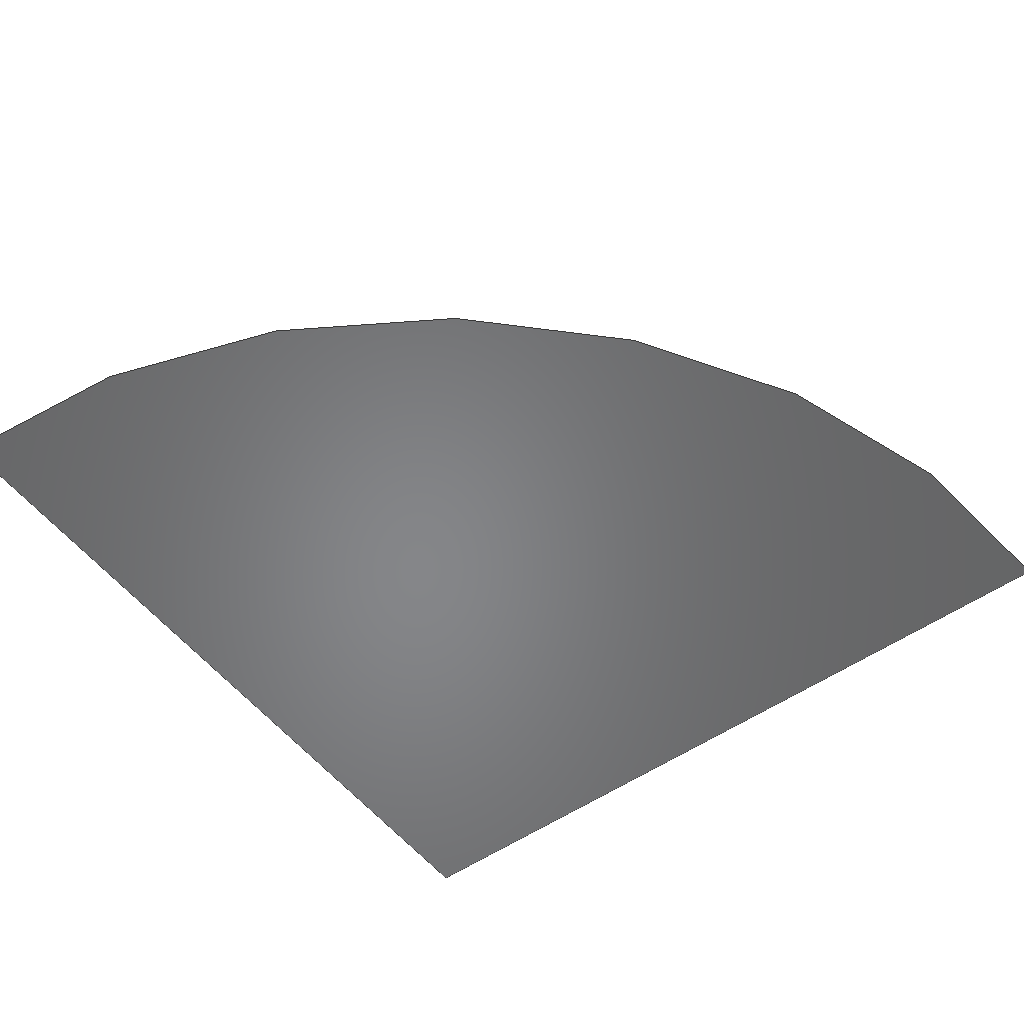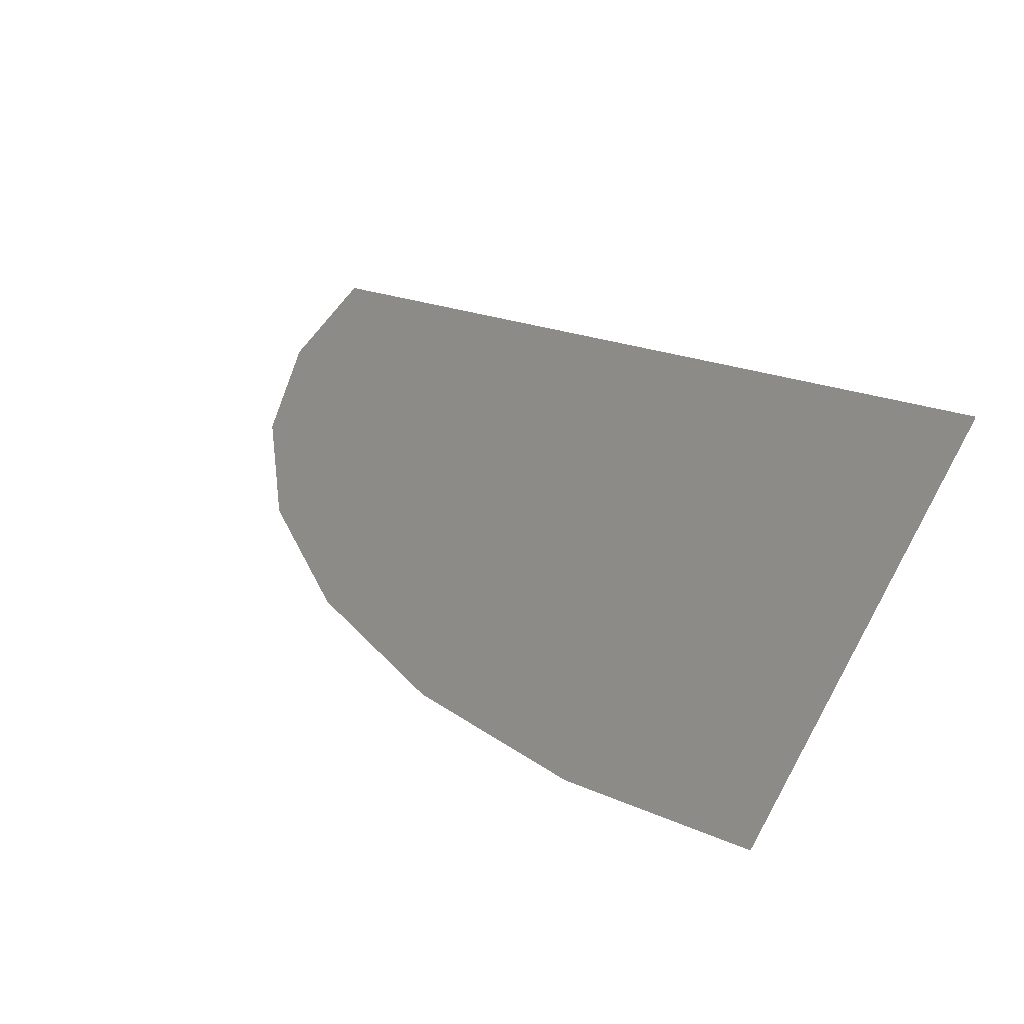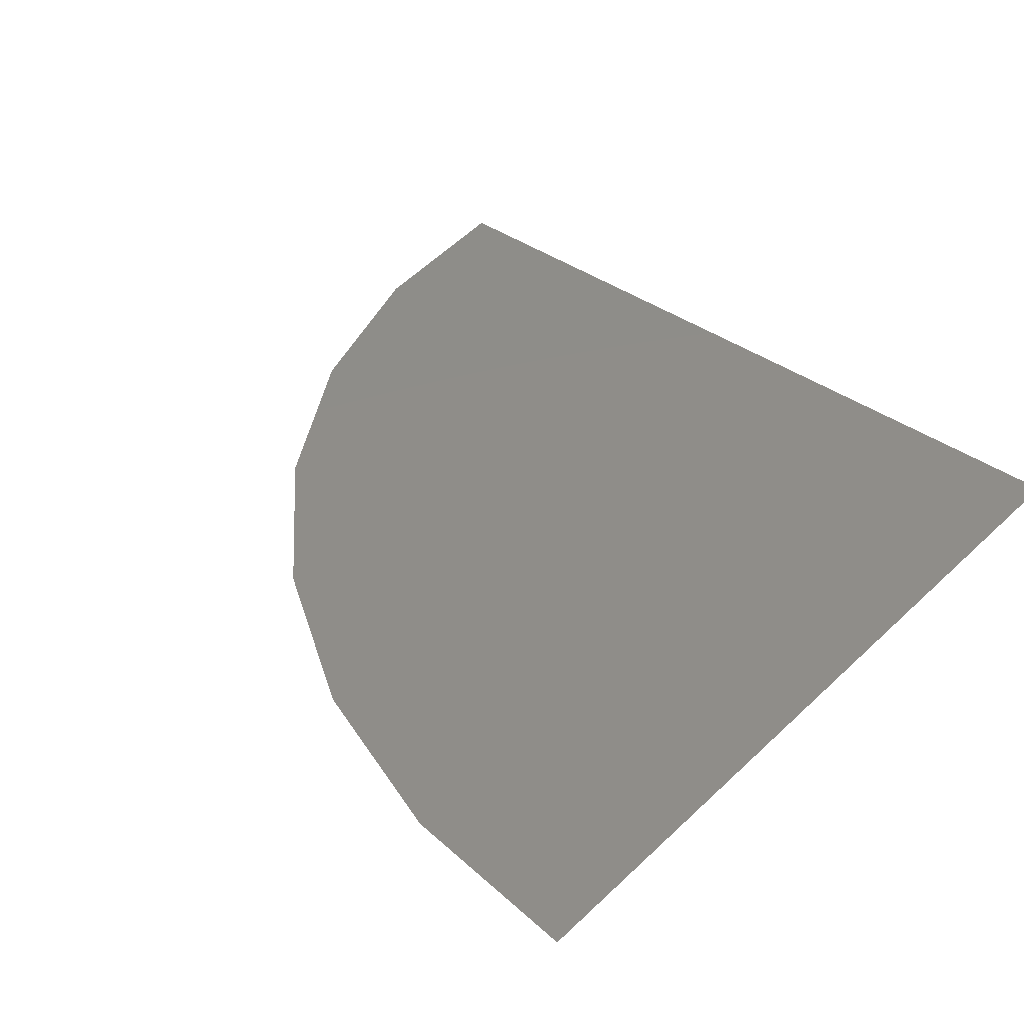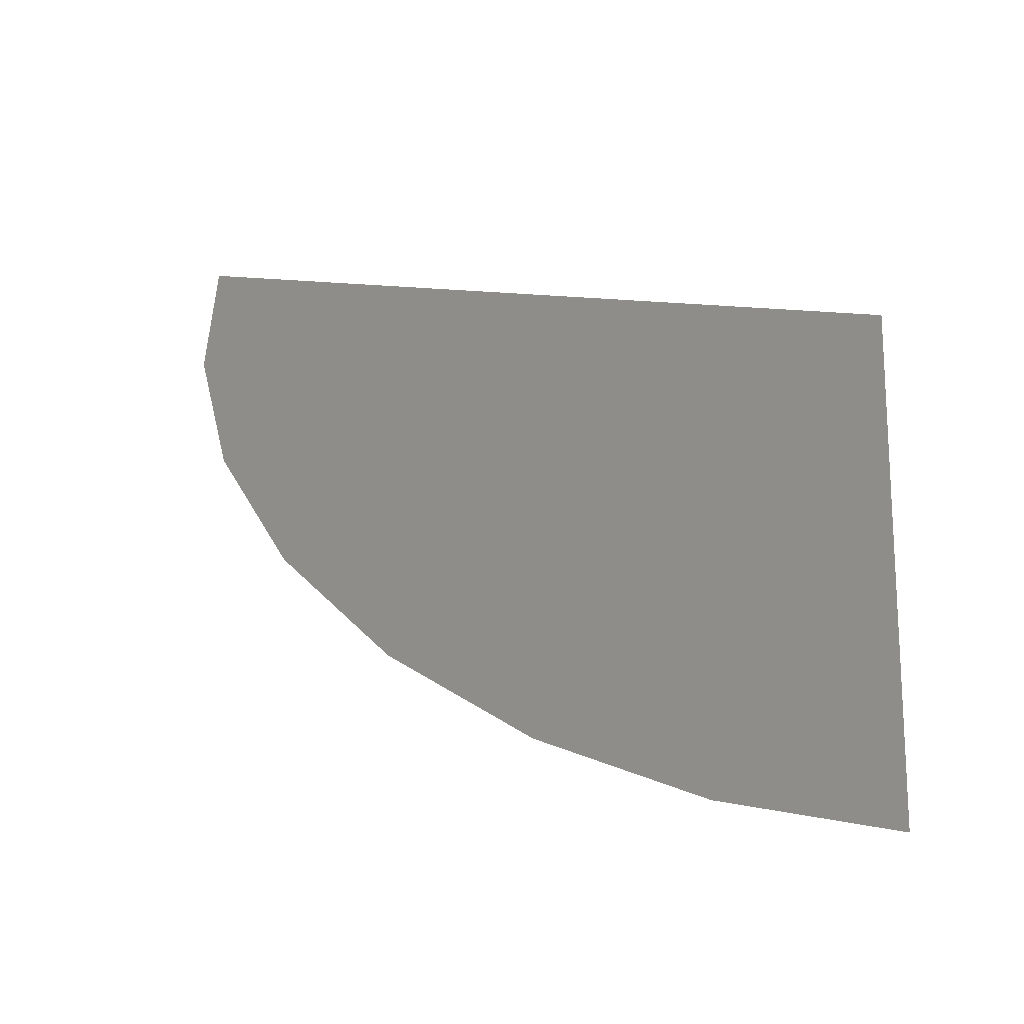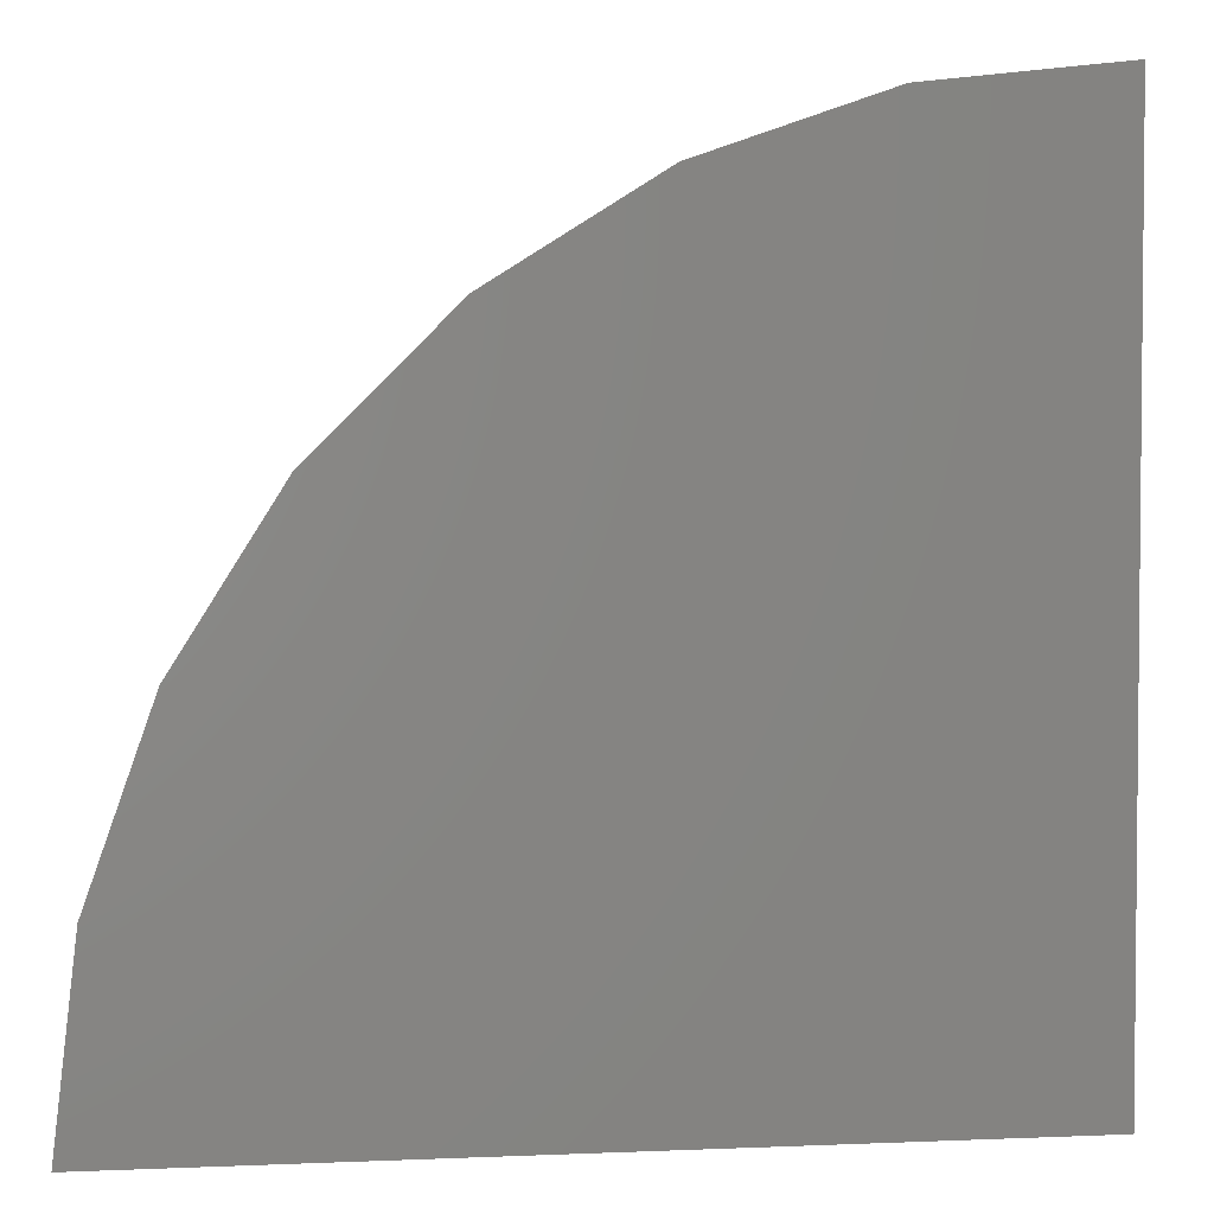
<metadata>
{"format":"step","ext":"step","renderer":"f3d","projection":"perspective","resolution":1024,"background":"white","views":[{"elev":-53.0,"azim":-143.2,"up":"+Z"},{"elev":32.6,"azim":-65.8,"up":"+Z"},{"elev":40.4,"azim":-48.9,"up":"+Z"},{"elev":40.9,"azim":-84.1,"up":"+Z"},{"elev":3.4,"azim":-8.4,"up":"+Y"}]}
</metadata>
<code>
ISO-10303-21;
DATA;
#1 = APPLICATION_PROTOCOL_DEFINITION('international standard',
  'automotive_design',2000,#2);
#2 = APPLICATION_CONTEXT(
  'core data for automotive mechanical design processes');
#3 = SHAPE_DEFINITION_REPRESENTATION(#4,#10);
#4 = PRODUCT_DEFINITION_SHAPE('','',#5);
#5 = PRODUCT_DEFINITION('design','',#6,#9);
#6 = PRODUCT_DEFINITION_FORMATION('','',#7);
#7 = PRODUCT('FACE','FACE','',(#8));
#8 = PRODUCT_CONTEXT('',#2,'mechanical');
#9 = PRODUCT_DEFINITION_CONTEXT('part definition',#2,'design');
#10 = MANIFOLD_SURFACE_SHAPE_REPRESENTATION('',(#11,#15),#74);
#11 = AXIS2_PLACEMENT_3D('',#12,#13,#14);
#12 = CARTESIAN_POINT('',(0,0,0));
#13 = DIRECTION('',(0,0,1));
#14 = DIRECTION('',(1,0,-0));
#15 = SHELL_BASED_SURFACE_MODEL('',(#16));
#16 = OPEN_SHELL('',(#17));
#17 = ADVANCED_FACE('',(#18),#33,.T.);
#18 = FACE_BOUND('',#19,.T.);
#19 = EDGE_LOOP('',(#20,#44,#60));
#20 = ORIENTED_EDGE('',*,*,#21,.T.);
#21 = EDGE_CURVE('',#22,#24,#26,.T.);
#22 = VERTEX_POINT('',#23);
#23 = CARTESIAN_POINT('',(-1,0,0));
#24 = VERTEX_POINT('',#25);
#25 = CARTESIAN_POINT('',(-3.062e-17,1,0));
#26 = SURFACE_CURVE('',#27,(#32),.PCURVE_S1);
#27 = CIRCLE('',#28,1);
#28 = AXIS2_PLACEMENT_3D('',#29,#30,#31);
#29 = CARTESIAN_POINT('',(0,0,0));
#30 = DIRECTION('',(0,0,-1));
#31 = DIRECTION('',(-1,0,0));
#32 = PCURVE('',#33,#38);
#33 = PLANE('',#34);
#34 = AXIS2_PLACEMENT_3D('',#35,#36,#37);
#35 = CARTESIAN_POINT('',(-0.4126,0.4126,0));
#36 = DIRECTION('',(-0,-0,-1));
#37 = DIRECTION('',(-1,0,0));
#38 = DEFINITIONAL_REPRESENTATION('',(#39),#43);
#39 = CIRCLE('',#40,1);
#40 = AXIS2_PLACEMENT_2D('',#41,#42);
#41 = CARTESIAN_POINT('',(-0.4126,-0.4126));
#42 = DIRECTION('',(1,0));
#43 = ( GEOMETRIC_REPRESENTATION_CONTEXT(2) 
PARAMETRIC_REPRESENTATION_CONTEXT() REPRESENTATION_CONTEXT('2D SPACE',''
  ) );
#44 = ORIENTED_EDGE('',*,*,#45,.T.);
#45 = EDGE_CURVE('',#24,#46,#48,.T.);
#46 = VERTEX_POINT('',#47);
#47 = CARTESIAN_POINT('',(0,0,0));
#48 = SURFACE_CURVE('',#49,(#53),.PCURVE_S1);
#49 = LINE('',#50,#51);
#50 = CARTESIAN_POINT('',(0,1,0));
#51 = VECTOR('',#52,1);
#52 = DIRECTION('',(0,-1,0));
#53 = PCURVE('',#33,#54);
#54 = DEFINITIONAL_REPRESENTATION('',(#55),#59);
#55 = LINE('',#56,#57);
#56 = CARTESIAN_POINT('',(-0.4126,0.5874));
#57 = VECTOR('',#58,1);
#58 = DIRECTION('',(0,-1));
#59 = ( GEOMETRIC_REPRESENTATION_CONTEXT(2) 
PARAMETRIC_REPRESENTATION_CONTEXT() REPRESENTATION_CONTEXT('2D SPACE',''
  ) );
#60 = ORIENTED_EDGE('',*,*,#61,.F.);
#61 = EDGE_CURVE('',#22,#46,#62,.T.);
#62 = SURFACE_CURVE('',#63,(#67),.PCURVE_S1);
#63 = LINE('',#64,#65);
#64 = CARTESIAN_POINT('',(-1,0,0));
#65 = VECTOR('',#66,1);
#66 = DIRECTION('',(1,0,0));
#67 = PCURVE('',#33,#68);
#68 = DEFINITIONAL_REPRESENTATION('',(#69),#73);
#69 = LINE('',#70,#71);
#70 = CARTESIAN_POINT('',(0.5874,-0.4126));
#71 = VECTOR('',#72,1);
#72 = DIRECTION('',(-1,0));
#73 = ( GEOMETRIC_REPRESENTATION_CONTEXT(2) 
PARAMETRIC_REPRESENTATION_CONTEXT() REPRESENTATION_CONTEXT('2D SPACE',''
  ) );
#74 = ( GEOMETRIC_REPRESENTATION_CONTEXT(3) 
GLOBAL_UNCERTAINTY_ASSIGNED_CONTEXT((#78)) GLOBAL_UNIT_ASSIGNED_CONTEXT(
(#75,#76,#77)) REPRESENTATION_CONTEXT('Context #1',
  '3D Context with UNIT and UNCERTAINTY') );
#75 = ( LENGTH_UNIT() NAMED_UNIT(*) SI_UNIT(.MILLI.,.METRE.) );
#76 = ( NAMED_UNIT(*) PLANE_ANGLE_UNIT() SI_UNIT($,.RADIAN.) );
#77 = ( NAMED_UNIT(*) SI_UNIT($,.STERADIAN.) SOLID_ANGLE_UNIT() );
#78 = UNCERTAINTY_MEASURE_WITH_UNIT(LENGTH_MEASURE(1e-07),#75,
  'distance_accuracy_value','confusion accuracy');
#79 = PRODUCT_RELATED_PRODUCT_CATEGORY('part',$,(#7));
ENDSEC;
END-ISO-10303-21;

</code>
